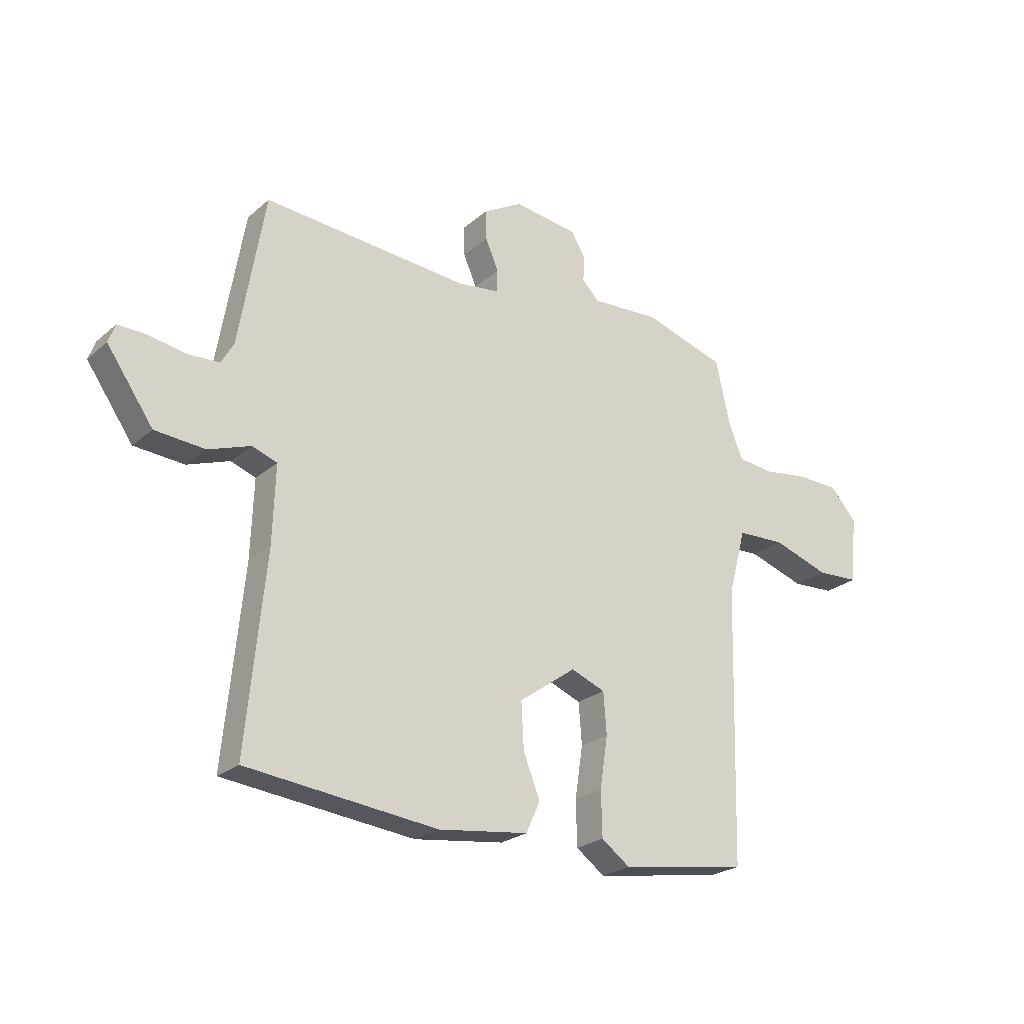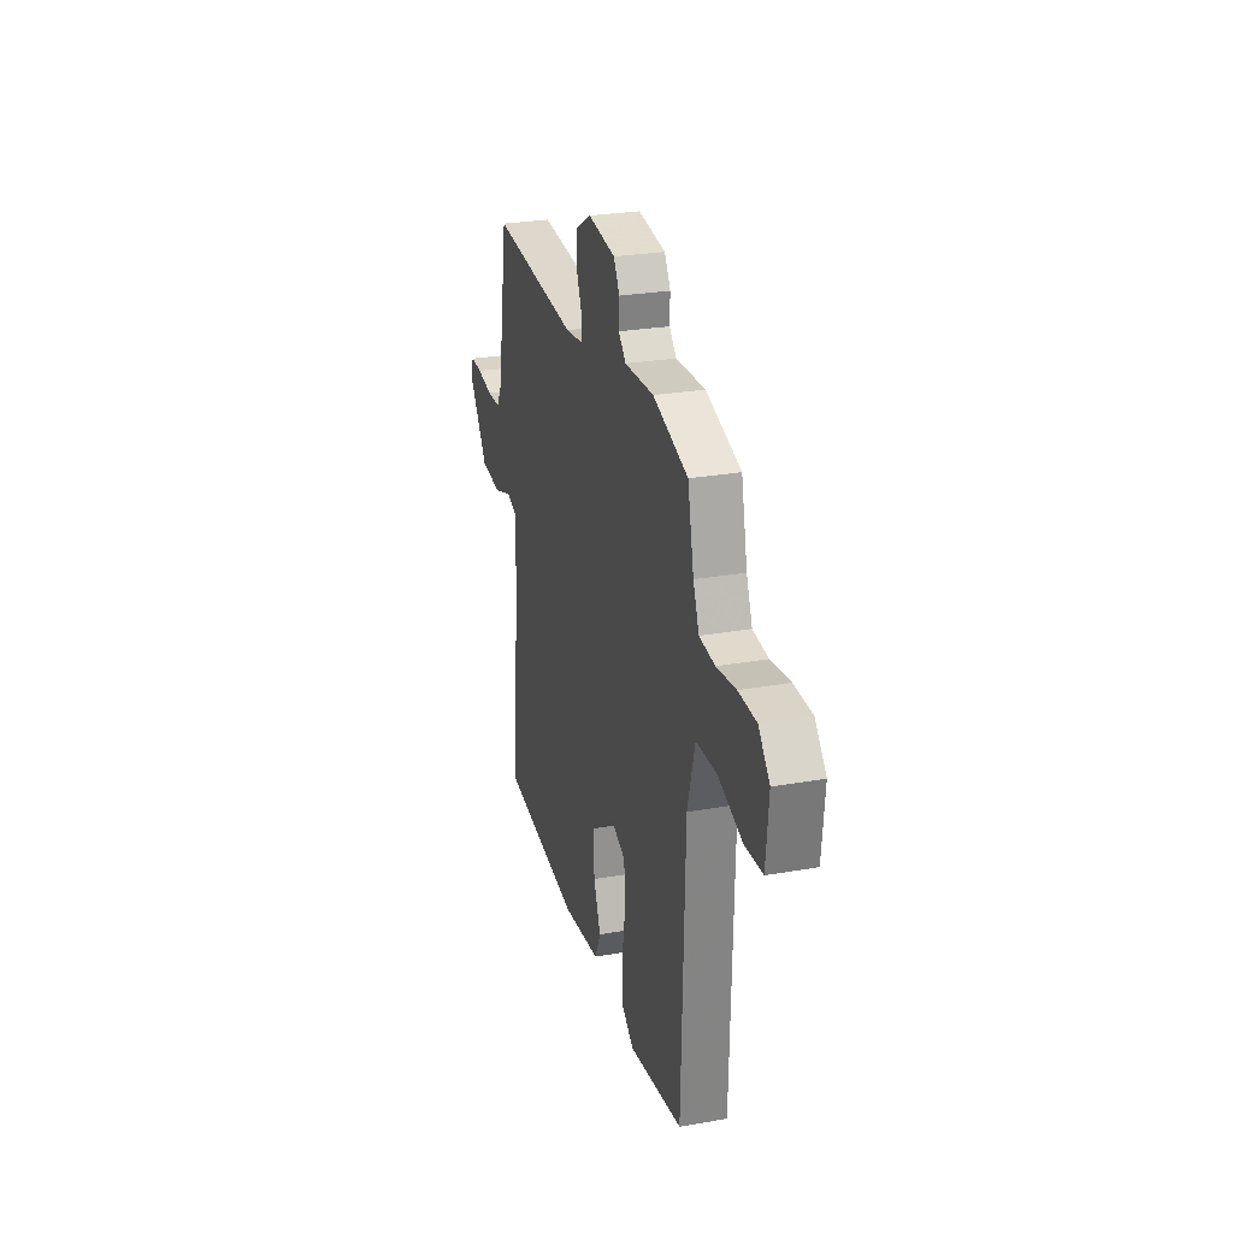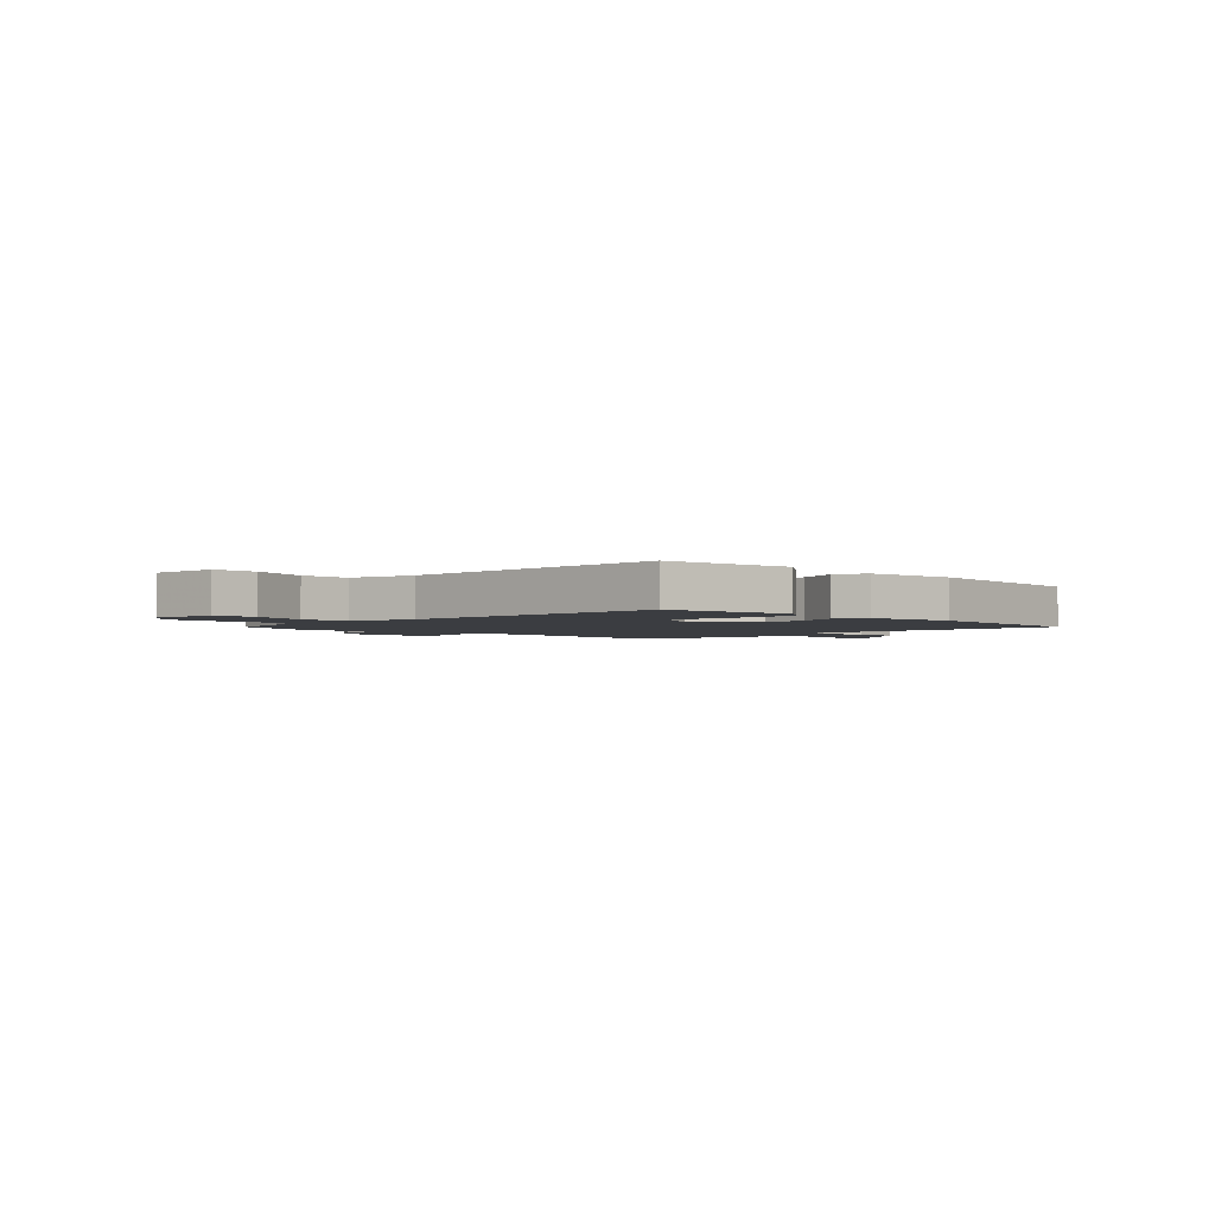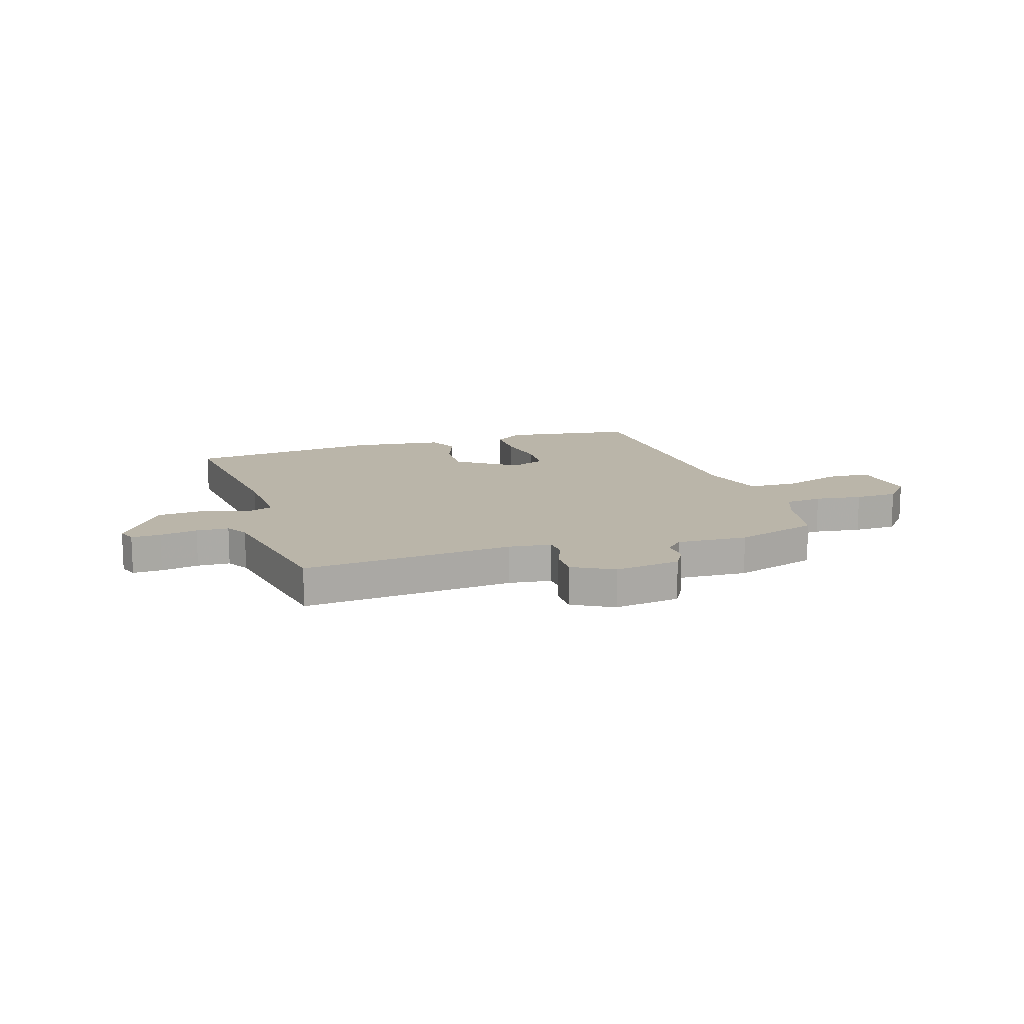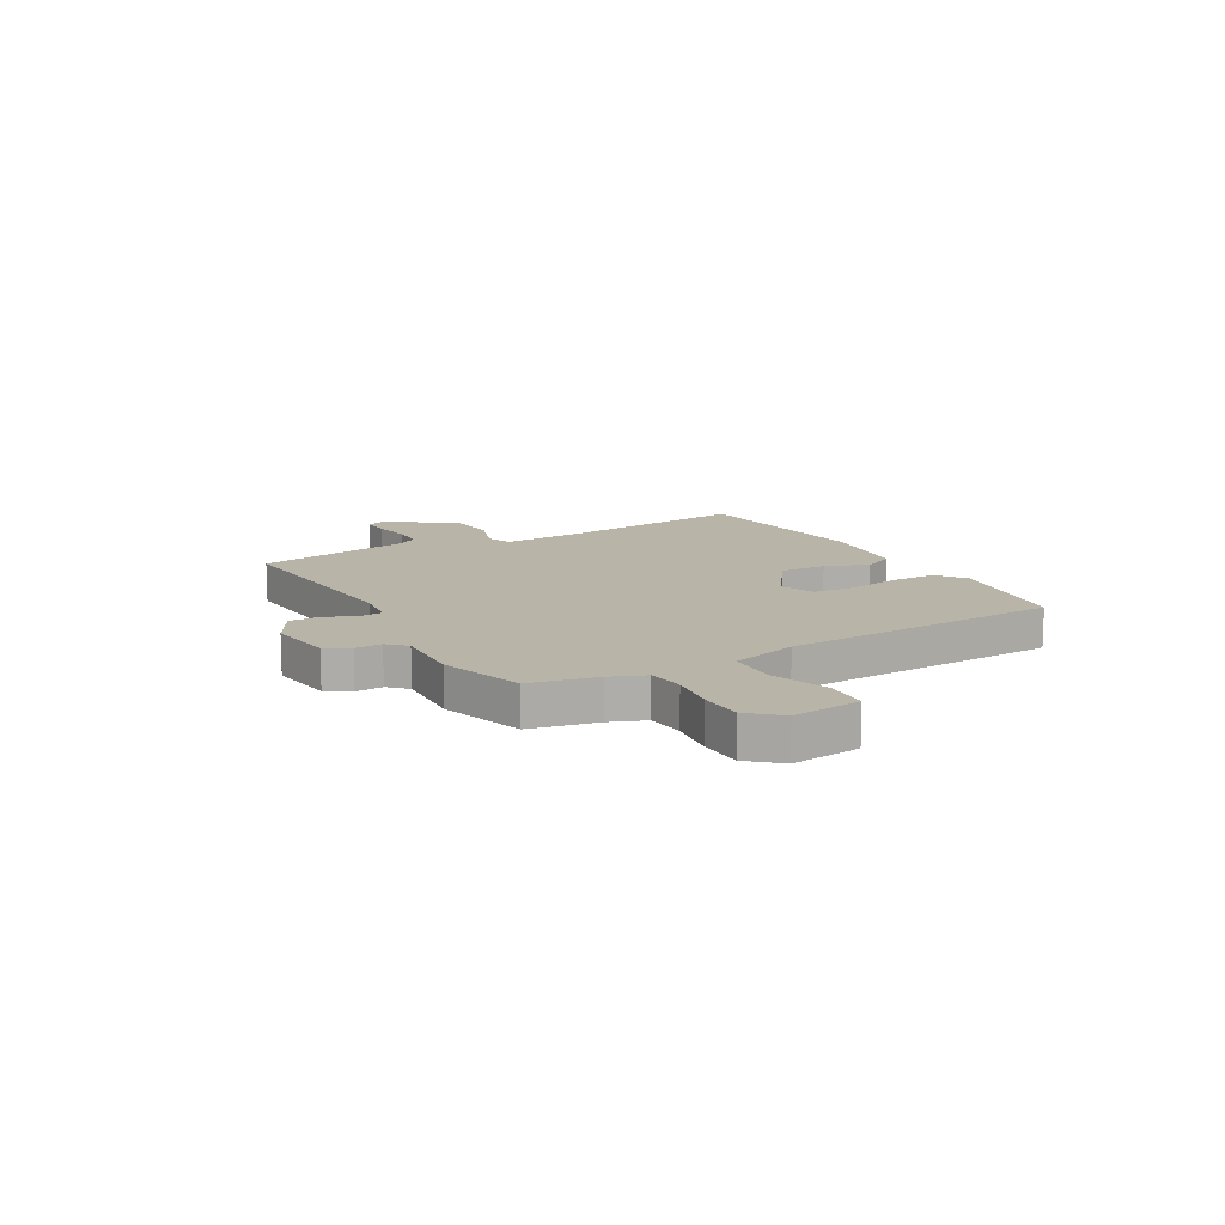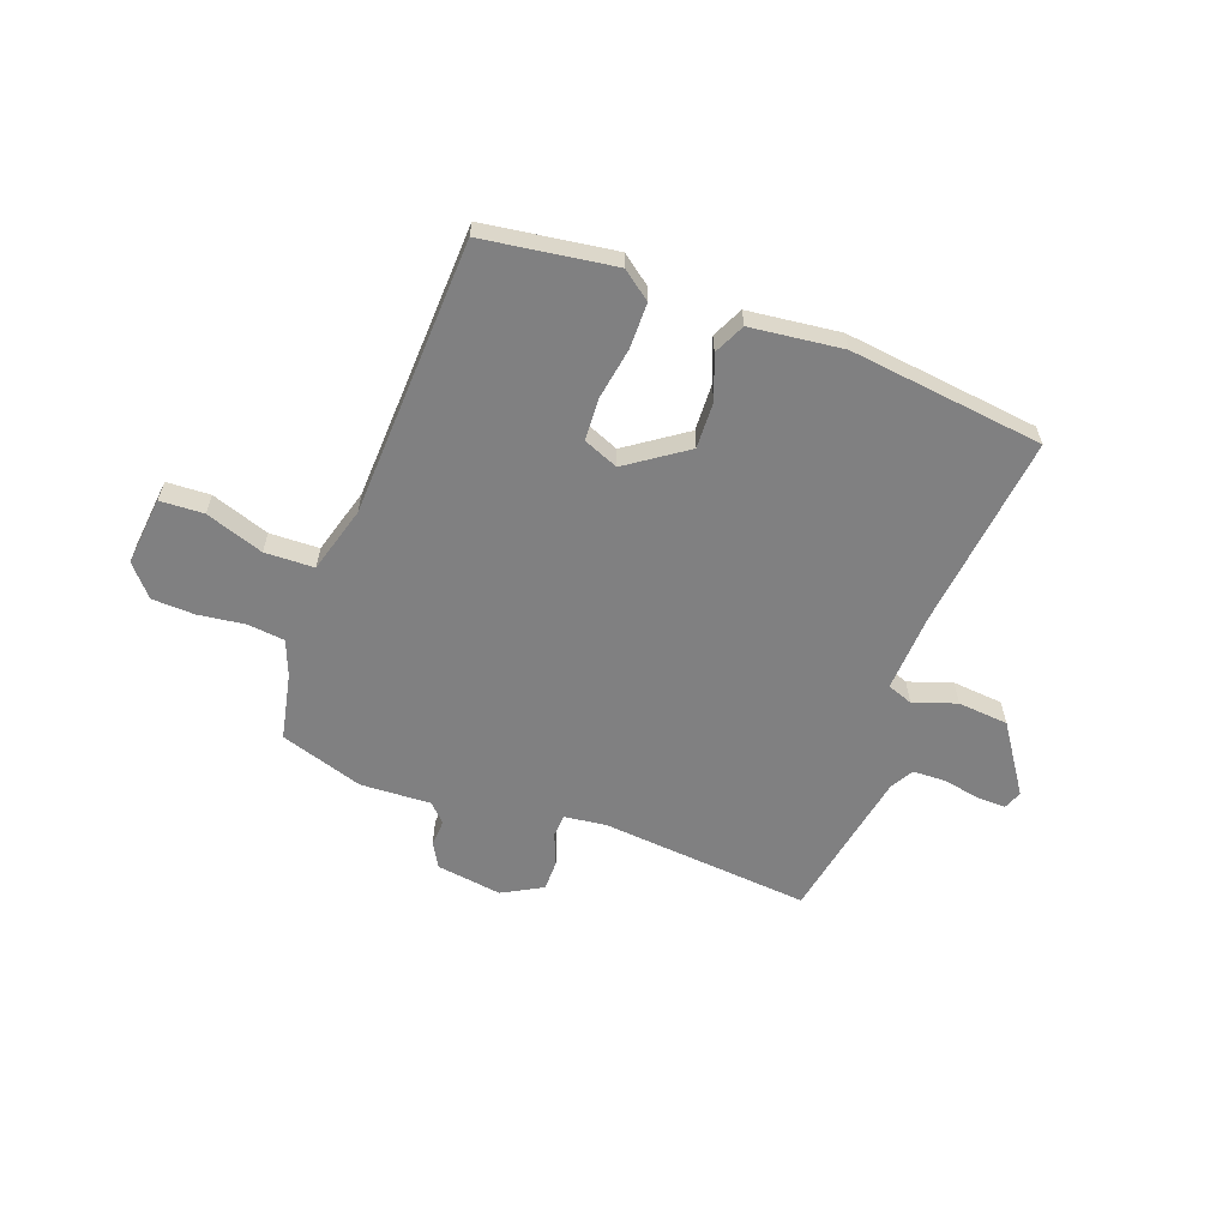
<metadata>
{"format":"obj","ext":"obj","renderer":"f3d","projection":"perspective","resolution":1024,"background":"white","views":[{"elev":-24.1,"azim":-36.0,"up":"+Z"},{"elev":27.2,"azim":74.7,"up":"+Z"},{"elev":-2.5,"azim":135.2,"up":"+Y"},{"elev":13.5,"azim":-18.6,"up":"+Y"},{"elev":13.0,"azim":59.8,"up":"+Y"},{"elev":-60.2,"azim":158.9,"up":"+Y"}]}
</metadata>
<code>
v -0.5 0.07 -0.5
v -0.464 0.07 -0.13
v -0.459 0.07 0.017
v -0.507 0.07 0.034
v -0.588 0.07 0.005
v -0.684 0.07 0.012
v -0.773 0.07 0.139
v -0.76 0.07 0.175
v -0.705 0.07 0.174
v -0.634 0.07 0.162
v -0.573 0.07 0.165
v -0.549 0.07 0.208
v -0.5 0.07 0.5
v -0.103 0.07 0.471
v -0.024 0.07 0.482
v -0.022 0.07 0.525
v -0.047 0.07 0.584
v -0.048 0.07 0.642
v 0.027 0.07 0.685
v 0.151 0.07 0.669
v 0.178 0.07 0.624
v 0.176 0.07 0.573
v 0.209 0.07 0.54
v 0.342 0.07 0.548
v 0.5 0.07 0.5
v 0.528 0.07 0.374
v 0.555 0.07 0.308
v 0.625 0.07 0.301
v 0.713 0.07 0.314
v 0.794 0.07 0.312
v 0.845 0.07 0.255
v 0.833 0.07 0.125
v 0.751 0.07 0.12
v 0.641 0.07 0.156
v 0.548 0.07 0.152
v 0.514 0.07 0.026
v 0.5 0.07 -0.5
v 0.254 0.07 -0.539
v 0.199 0.07 -0.499
v 0.197 0.07 -0.413
v 0.212 0.07 -0.314
v 0.206 0.07 -0.235
v 0.14 0.07 -0.209
v 0.03 0.07 -0.288
v 0.035 0.07 -0.376
v 0.067 0.07 -0.457
v 0.04 0.07 -0.516
v -0.133 0.07 -0.539
v -0.5 0 -0.5
v -0.464 0 -0.13
v -0.459 0 0.017
v -0.507 0 0.034
v -0.588 0 0.005
v -0.684 0 0.012
v -0.773 0 0.139
v -0.76 0 0.175
v -0.705 0 0.174
v -0.634 0 0.162
v -0.573 0 0.165
v -0.549 0 0.208
v -0.5 0 0.5
v -0.103 0 0.471
v -0.024 0 0.482
v -0.022 0 0.525
v -0.047 0 0.584
v -0.048 0 0.642
v 0.027 0 0.685
v 0.151 0 0.669
v 0.178 0 0.624
v 0.176 0 0.573
v 0.209 0 0.54
v 0.342 0 0.548
v 0.5 0 0.5
v 0.528 0 0.374
v 0.555 0 0.308
v 0.625 0 0.301
v 0.713 0 0.314
v 0.794 0 0.312
v 0.845 0 0.255
v 0.833 0 0.125
v 0.751 0 0.12
v 0.641 0 0.156
v 0.548 0 0.152
v 0.514 0 0.026
v 0.5 0 -0.5
v 0.254 0 -0.539
v 0.199 0 -0.499
v 0.197 0 -0.413
v 0.212 0 -0.314
v 0.206 0 -0.235
v 0.14 0 -0.209
v 0.03 0 -0.288
v 0.035 0 -0.376
v 0.067 0 -0.457
v 0.04 0 -0.516
v -0.133 0 -0.539
f 48 1 2
f 47 48 2
f 46 47 2
f 45 46 2
f 44 45 2 3
f 43 44 3
f 39 40 41
f 38 39 41
f 37 38 41
f 36 37 41
f 35 36 41 42
f 32 33 34
f 31 32 34
f 30 31 34
f 29 30 34
f 28 29 34
f 27 28 34 35
f 35 42 43
f 27 35 43
f 26 27 43
f 26 43 3
f 25 26 3
f 24 25 3
f 23 24 3
f 20 21 22
f 19 20 22
f 18 19 22
f 17 18 22
f 16 17 22
f 12 13 14
f 11 12 14 15
f 8 9 10
f 7 8 10
f 6 7 10
f 5 6 10
f 4 5 10
f 4 10 11
f 3 4 11 15
f 15 16 22 23
f 3 15 23
f 50 49 96
f 50 96 95
f 50 95 94
f 50 94 93
f 51 50 93 92
f 51 92 91
f 89 88 87
f 89 87 86
f 89 86 85
f 89 85 84
f 90 89 84 83
f 82 81 80
f 82 80 79
f 82 79 78
f 82 78 77
f 82 77 76
f 83 82 76 75
f 91 90 83
f 91 83 75
f 91 75 74
f 51 91 74
f 51 74 73
f 51 73 72
f 51 72 71
f 70 69 68
f 70 68 67
f 70 67 66
f 70 66 65
f 70 65 64
f 62 61 60
f 63 62 60 59
f 58 57 56
f 58 56 55
f 58 55 54
f 58 54 53
f 58 53 52
f 59 58 52
f 63 59 52 51
f 71 70 64 63
f 71 63 51
f 1 49 50 2
f 2 50 51 3
f 3 51 52 4
f 4 52 53 5
f 5 53 54 6
f 6 54 55 7
f 7 55 56 8
f 8 56 57 9
f 9 57 58 10
f 10 58 59 11
f 11 59 60 12
f 12 60 61 13
f 13 61 62 14
f 14 62 63 15
f 15 63 64 16
f 16 64 65 17
f 17 65 66 18
f 18 66 67 19
f 19 67 68 20
f 20 68 69 21
f 21 69 70 22
f 22 70 71 23
f 23 71 72 24
f 24 72 73 25
f 25 73 74 26
f 26 74 75 27
f 27 75 76 28
f 28 76 77 29
f 29 77 78 30
f 30 78 79 31
f 31 79 80 32
f 32 80 81 33
f 33 81 82 34
f 34 82 83 35
f 35 83 84 36
f 36 84 85 37
f 37 85 86 38
f 38 86 87 39
f 39 87 88 40
f 40 88 89 41
f 41 89 90 42
f 42 90 91 43
f 43 91 92 44
f 44 92 93 45
f 45 93 94 46
f 46 94 95 47
f 47 95 96 48
f 48 96 49 1

</code>
